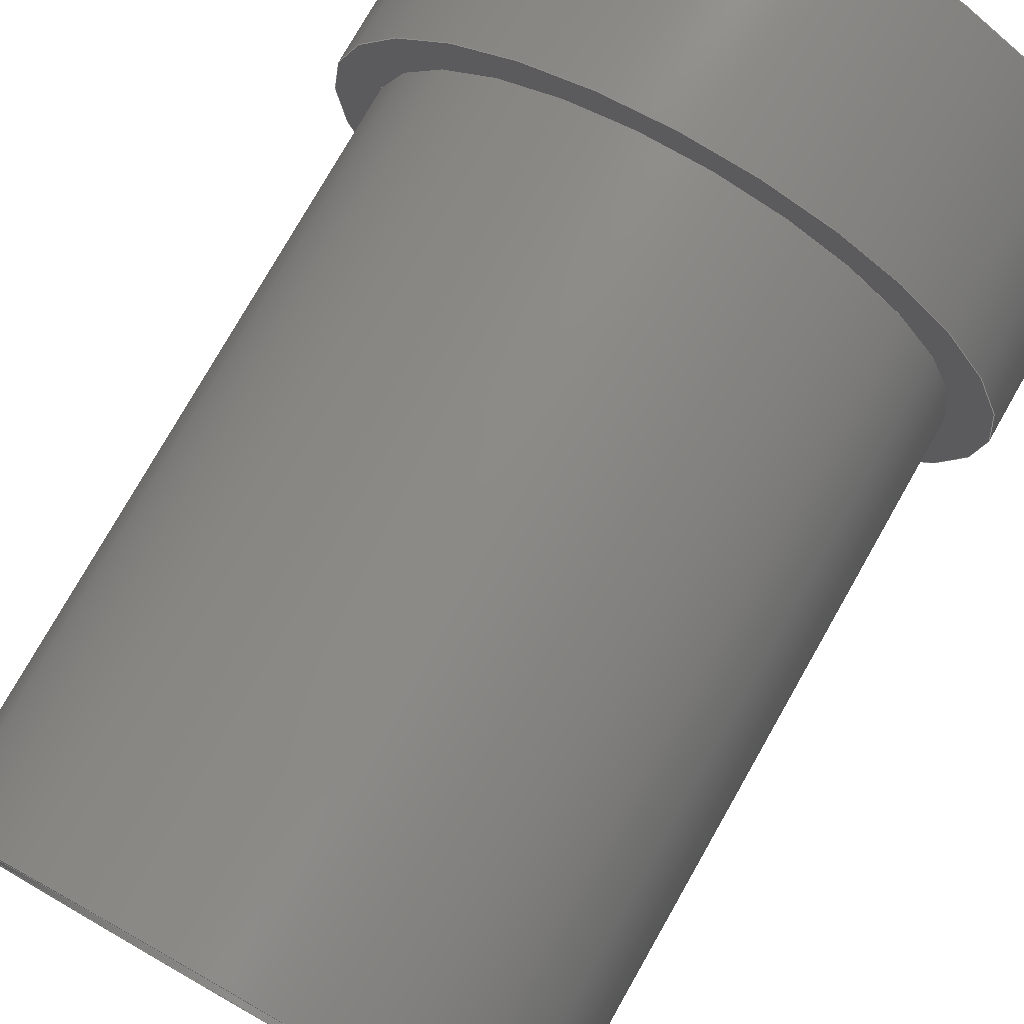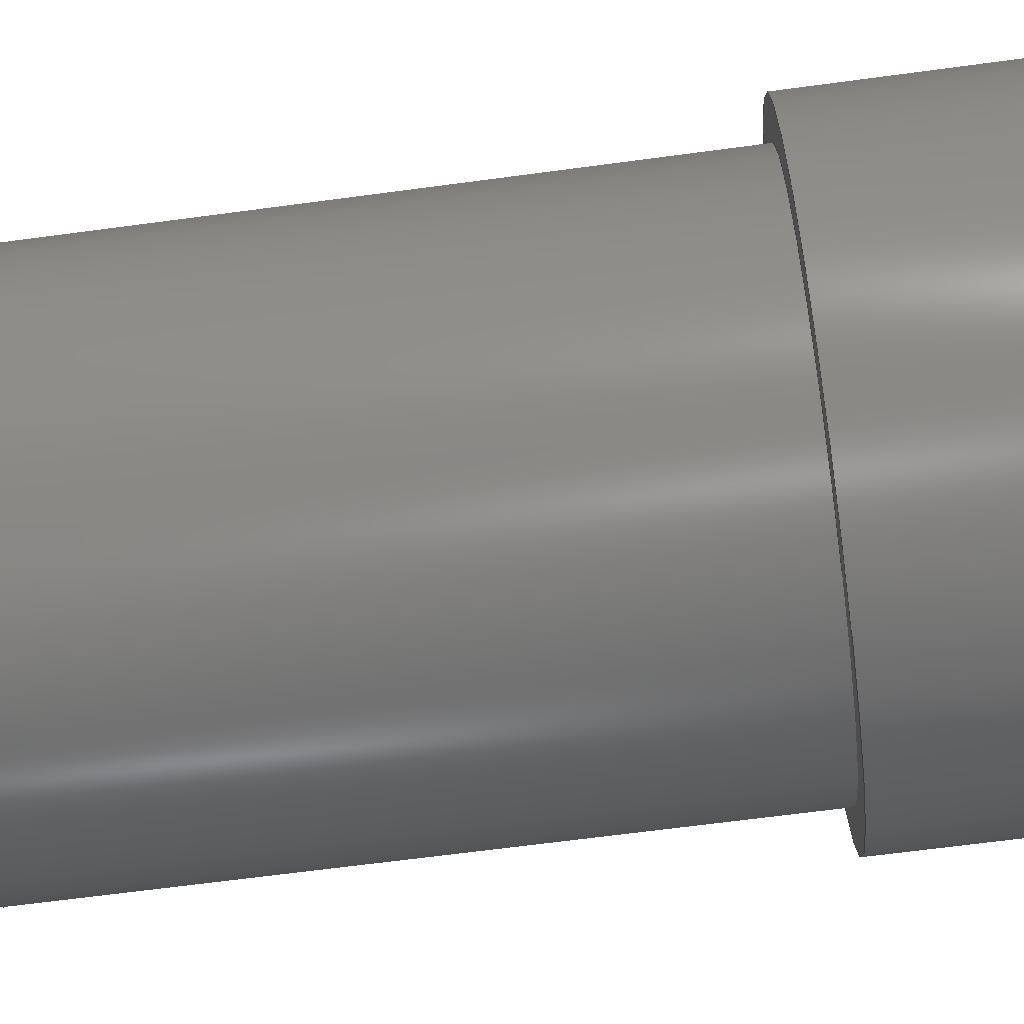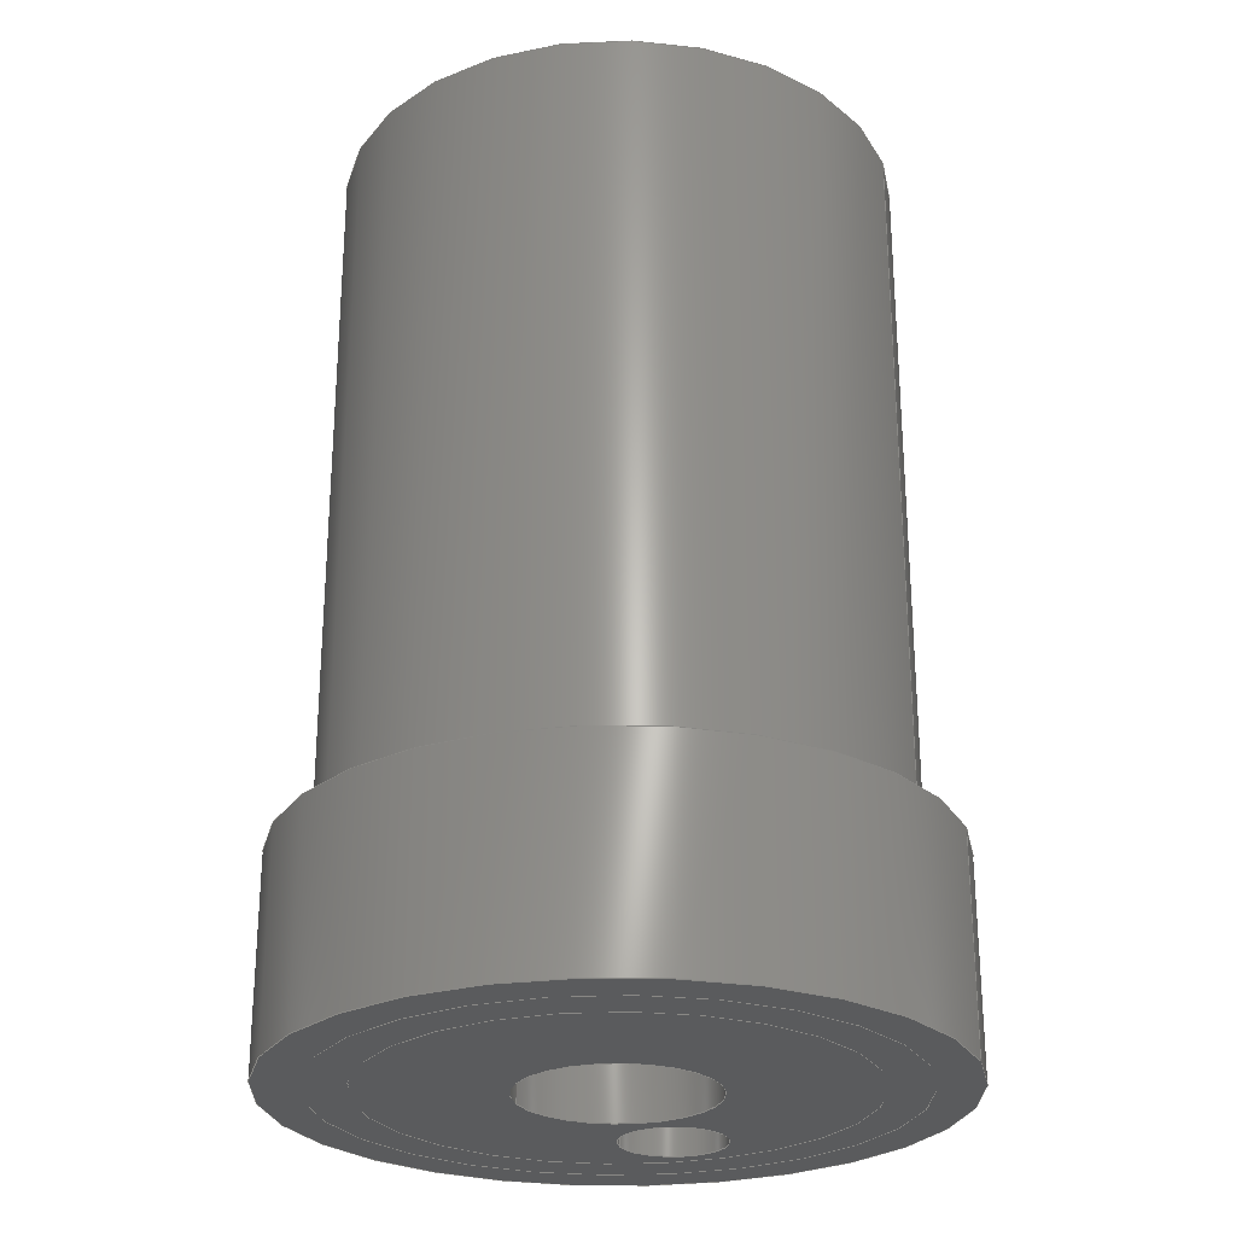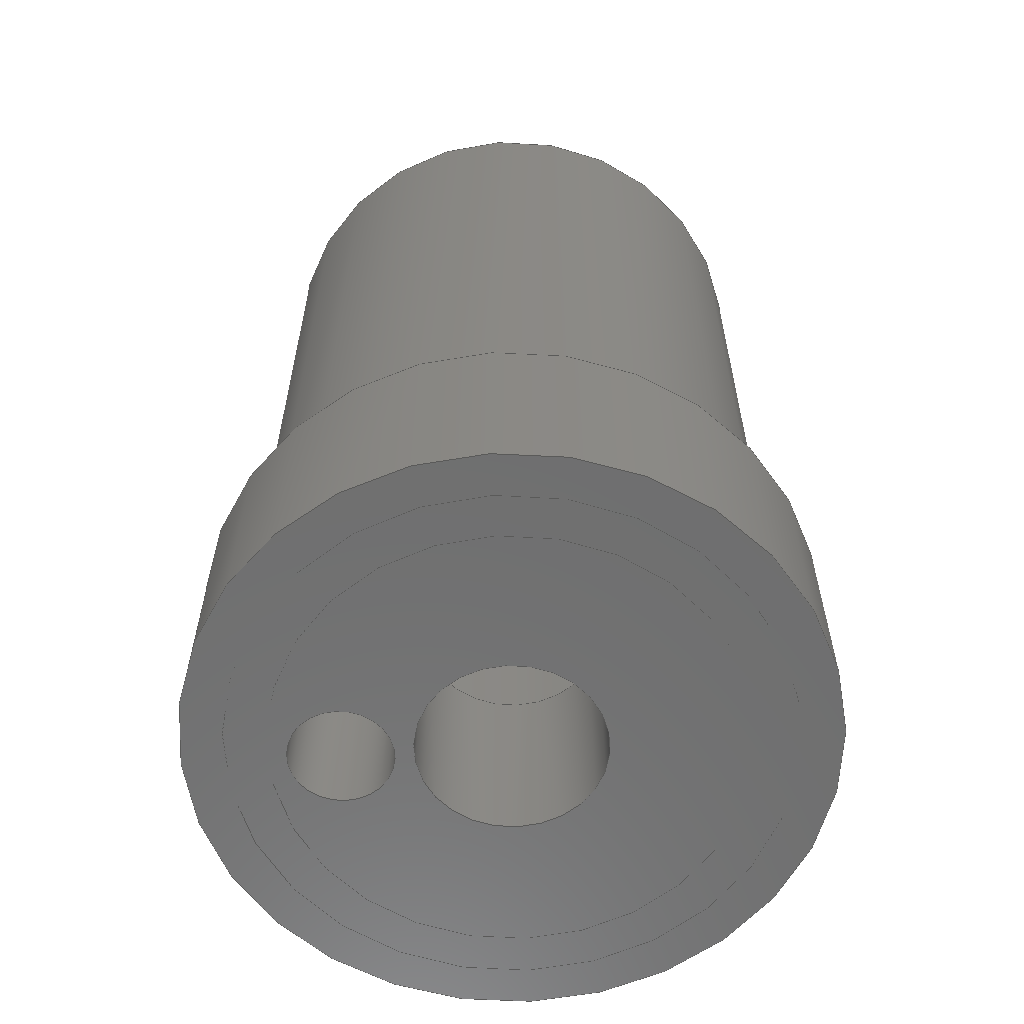
<metadata>
{"format":"step","ext":"stp","renderer":"f3d","projection":"perspective","resolution":1024,"background":"white","views":[{"elev":76.9,"azim":-150.4,"up":"+Z"},{"elev":-67.5,"azim":-82.4,"up":"+Z"},{"elev":-26.2,"azim":18.1,"up":"+Y"},{"elev":-60.7,"azim":-86.5,"up":"+Y"}]}
</metadata>
<code>
ISO-10303-21;
DATA;
#1=MECHANICAL_DESIGN_GEOMETRIC_PRESENTATION_REPRESENTATION('',(#7,#8,
#9,#10,#11),#282);
#2=GEOMETRICALLY_BOUNDED_WIREFRAME_SHAPE_REPRESENTATION('',(#3),#281);
#3=GEOMETRIC_CURVE_SET('Sketch1',(#67,#68,#69,#70,#278));
#4=SHAPE_REPRESENTATION_RELATIONSHIP('SRR','None',#289,#6);
#5=SHAPE_REPRESENTATION_RELATIONSHIP('SRR','None',#289,#2);
#6=ADVANCED_BREP_SHAPE_REPRESENTATION('',(#12),#281);
#7=STYLED_ITEM('',(#298),#12);
#8=STYLED_ITEM('',(#300),#67);
#9=STYLED_ITEM('',(#300),#68);
#10=STYLED_ITEM('',(#300),#69);
#11=STYLED_ITEM('',(#300),#70);
#12=MANIFOLD_SOLID_BREP('Solid1',#140);
#13=FACE_BOUND('',#36,.T.);
#14=FACE_BOUND('',#38,.T.);
#15=FACE_BOUND('',#39,.T.);
#16=FACE_BOUND('',#43,.T.);
#17=FACE_BOUND('',#44,.T.);
#18=FACE_BOUND('',#46,.T.);
#19=PLANE('',#172);
#20=PLANE('',#174);
#21=PLANE('',#180);
#22=PLANE('',#181);
#23=FACE_OUTER_BOUND('',#32,.T.);
#24=FACE_OUTER_BOUND('',#33,.T.);
#25=FACE_OUTER_BOUND('',#34,.T.);
#26=FACE_OUTER_BOUND('',#35,.T.);
#27=FACE_OUTER_BOUND('',#37,.T.);
#28=FACE_OUTER_BOUND('',#40,.T.);
#29=FACE_OUTER_BOUND('',#41,.T.);
#30=FACE_OUTER_BOUND('',#42,.T.);
#31=FACE_OUTER_BOUND('',#45,.T.);
#32=EDGE_LOOP('',(#96,#97,#98,#99));
#33=EDGE_LOOP('',(#100,#101,#102,#103));
#34=EDGE_LOOP('',(#104,#105,#106,#107));
#35=EDGE_LOOP('',(#108));
#36=EDGE_LOOP('',(#109));
#37=EDGE_LOOP('',(#110));
#38=EDGE_LOOP('',(#111));
#39=EDGE_LOOP('',(#112));
#40=EDGE_LOOP('',(#113,#114,#115,#116));
#41=EDGE_LOOP('',(#117,#118,#119,#120));
#42=EDGE_LOOP('',(#121));
#43=EDGE_LOOP('',(#122));
#44=EDGE_LOOP('',(#123));
#45=EDGE_LOOP('',(#124));
#46=EDGE_LOOP('',(#125));
#47=LINE('',#244,#52);
#48=LINE('',#250,#53);
#49=LINE('',#256,#54);
#50=LINE('',#269,#55);
#51=LINE('',#271,#56);
#52=VECTOR('',#192,1.25);
#53=VECTOR('',#199,5.6);
#54=VECTOR('',#206,6.6);
#55=VECTOR('',#223,2.25);
#56=VECTOR('',#226,7.6);
#57=CIRCLE('',#164,1.25);
#58=CIRCLE('',#165,1.25);
#59=CIRCLE('',#167,5.6);
#60=CIRCLE('',#168,5.6);
#61=CIRCLE('',#170,6.6);
#62=CIRCLE('',#171,6.6);
#63=CIRCLE('',#173,7.6);
#64=CIRCLE('',#175,7.6);
#65=CIRCLE('',#176,2.25);
#66=CIRCLE('',#178,2.25);
#67=CIRCLE('',#182,5.6);
#68=CIRCLE('',#183,2.25);
#69=CIRCLE('',#184,6.6);
#70=CIRCLE('',#185,7.6);
#71=VERTEX_POINT('',#241);
#72=VERTEX_POINT('',#243);
#73=VERTEX_POINT('',#247);
#74=VERTEX_POINT('',#249);
#75=VERTEX_POINT('',#253);
#76=VERTEX_POINT('',#255);
#77=VERTEX_POINT('',#259);
#78=VERTEX_POINT('',#262);
#79=VERTEX_POINT('',#264);
#80=VERTEX_POINT('',#267);
#81=EDGE_CURVE('',#71,#71,#57,.T.);
#82=EDGE_CURVE('',#71,#72,#47,.T.);
#83=EDGE_CURVE('',#72,#72,#58,.T.);
#84=EDGE_CURVE('',#73,#73,#59,.T.);
#85=EDGE_CURVE('',#73,#74,#48,.T.);
#86=EDGE_CURVE('',#74,#74,#60,.T.);
#87=EDGE_CURVE('',#75,#75,#61,.T.);
#88=EDGE_CURVE('',#75,#76,#49,.T.);
#89=EDGE_CURVE('',#76,#76,#62,.T.);
#90=EDGE_CURVE('',#77,#77,#63,.T.);
#91=EDGE_CURVE('',#78,#78,#64,.T.);
#92=EDGE_CURVE('',#79,#79,#65,.T.);
#93=EDGE_CURVE('',#80,#80,#66,.T.);
#94=EDGE_CURVE('',#80,#79,#50,.T.);
#95=EDGE_CURVE('',#77,#78,#51,.T.);
#96=ORIENTED_EDGE('',*,*,#81,.F.);
#97=ORIENTED_EDGE('',*,*,#82,.T.);
#98=ORIENTED_EDGE('',*,*,#83,.F.);
#99=ORIENTED_EDGE('',*,*,#82,.F.);
#100=ORIENTED_EDGE('',*,*,#84,.T.);
#101=ORIENTED_EDGE('',*,*,#85,.T.);
#102=ORIENTED_EDGE('',*,*,#86,.F.);
#103=ORIENTED_EDGE('',*,*,#85,.F.);
#104=ORIENTED_EDGE('',*,*,#87,.T.);
#105=ORIENTED_EDGE('',*,*,#88,.T.);
#106=ORIENTED_EDGE('',*,*,#89,.F.);
#107=ORIENTED_EDGE('',*,*,#88,.F.);
#108=ORIENTED_EDGE('',*,*,#90,.T.);
#109=ORIENTED_EDGE('',*,*,#89,.T.);
#110=ORIENTED_EDGE('',*,*,#91,.F.);
#111=ORIENTED_EDGE('',*,*,#83,.T.);
#112=ORIENTED_EDGE('',*,*,#92,.F.);
#113=ORIENTED_EDGE('',*,*,#93,.F.);
#114=ORIENTED_EDGE('',*,*,#94,.T.);
#115=ORIENTED_EDGE('',*,*,#92,.T.);
#116=ORIENTED_EDGE('',*,*,#94,.F.);
#117=ORIENTED_EDGE('',*,*,#90,.F.);
#118=ORIENTED_EDGE('',*,*,#95,.T.);
#119=ORIENTED_EDGE('',*,*,#91,.T.);
#120=ORIENTED_EDGE('',*,*,#95,.F.);
#121=ORIENTED_EDGE('',*,*,#86,.T.);
#122=ORIENTED_EDGE('',*,*,#81,.T.);
#123=ORIENTED_EDGE('',*,*,#93,.T.);
#124=ORIENTED_EDGE('',*,*,#87,.F.);
#125=ORIENTED_EDGE('',*,*,#84,.F.);
#126=CYLINDRICAL_SURFACE('',#163,1.25);
#127=CYLINDRICAL_SURFACE('',#166,5.6);
#128=CYLINDRICAL_SURFACE('',#169,6.6);
#129=CYLINDRICAL_SURFACE('',#177,2.25);
#130=CYLINDRICAL_SURFACE('',#179,7.6);
#131=ADVANCED_FACE('',(#23),#126,.F.);
#132=ADVANCED_FACE('',(#24),#127,.F.);
#133=ADVANCED_FACE('',(#25),#128,.T.);
#134=ADVANCED_FACE('',(#26,#13),#19,.T.);
#135=ADVANCED_FACE('',(#27,#14,#15),#20,.F.);
#136=ADVANCED_FACE('',(#28),#129,.F.);
#137=ADVANCED_FACE('',(#29),#130,.T.);
#138=ADVANCED_FACE('',(#30,#16,#17),#21,.T.);
#139=ADVANCED_FACE('',(#31,#18),#22,.T.);
#140=CLOSED_SHELL('',(#131,#132,#133,#134,#135,#136,#137,#138,#139));
#141=DERIVED_UNIT_ELEMENT(#144,1);
#142=DERIVED_UNIT_ELEMENT(#284,-3);
#143=DIMENSIONAL_EXPONENTS(0,1,0,0,0,0,0);
#144=(
CONVERSION_BASED_UNIT('gram',#146)
MASS_UNIT()
NAMED_UNIT(#143)
);
#145=(
MASS_UNIT()
NAMED_UNIT(*)
SI_UNIT(.KILO.,.GRAM.)
);
#146=MASS_MEASURE_WITH_UNIT(MASS_MEASURE(0.001),#145);
#147=DERIVED_UNIT((#141,#142));
#148=MEASURE_REPRESENTATION_ITEM('density measure',
POSITIVE_RATIO_MEASURE(1),#147);
#149=PROPERTY_DEFINITION_REPRESENTATION(#154,#151);
#150=PROPERTY_DEFINITION_REPRESENTATION(#155,#152);
#151=REPRESENTATION('material name',(#153),#281);
#152=REPRESENTATION('density',(#148),#281);
#153=DESCRIPTIVE_REPRESENTATION_ITEM('Generic','Generic');
#154=PROPERTY_DEFINITION('material property','material name',#291);
#155=PROPERTY_DEFINITION('material property','density of part',#291);
#156=DATE_TIME_ROLE('creation_date');
#157=APPLIED_DATE_AND_TIME_ASSIGNMENT(#158,#156,(#291));
#158=DATE_AND_TIME(#159,#160);
#159=CALENDAR_DATE(2025,9,1);
#160=LOCAL_TIME(0,0,0,#161);
#161=COORDINATED_UNIVERSAL_TIME_OFFSET(0,0,.BEHIND.);
#162=AXIS2_PLACEMENT_3D('',#239,#186,#187);
#163=AXIS2_PLACEMENT_3D('',#240,#188,#189);
#164=AXIS2_PLACEMENT_3D('',#242,#190,#191);
#165=AXIS2_PLACEMENT_3D('',#245,#193,#194);
#166=AXIS2_PLACEMENT_3D('',#246,#195,#196);
#167=AXIS2_PLACEMENT_3D('',#248,#197,#198);
#168=AXIS2_PLACEMENT_3D('',#251,#200,#201);
#169=AXIS2_PLACEMENT_3D('',#252,#202,#203);
#170=AXIS2_PLACEMENT_3D('',#254,#204,#205);
#171=AXIS2_PLACEMENT_3D('',#257,#207,#208);
#172=AXIS2_PLACEMENT_3D('',#258,#209,#210);
#173=AXIS2_PLACEMENT_3D('',#260,#211,#212);
#174=AXIS2_PLACEMENT_3D('',#261,#213,#214);
#175=AXIS2_PLACEMENT_3D('',#263,#215,#216);
#176=AXIS2_PLACEMENT_3D('',#265,#217,#218);
#177=AXIS2_PLACEMENT_3D('',#266,#219,#220);
#178=AXIS2_PLACEMENT_3D('',#268,#221,#222);
#179=AXIS2_PLACEMENT_3D('',#270,#224,#225);
#180=AXIS2_PLACEMENT_3D('',#272,#227,#228);
#181=AXIS2_PLACEMENT_3D('',#273,#229,#230);
#182=AXIS2_PLACEMENT_3D('',#274,#231,#232);
#183=AXIS2_PLACEMENT_3D('',#275,#233,#234);
#184=AXIS2_PLACEMENT_3D('',#276,#235,#236);
#185=AXIS2_PLACEMENT_3D('',#277,#237,#238);
#186=DIRECTION('axis',(0,0,1));
#187=DIRECTION('refdir',(1,0,0));
#188=DIRECTION('center_axis',(0,-1,0));
#189=DIRECTION('ref_axis',(1,0,0));
#190=DIRECTION('center_axis',(0,-1,0));
#191=DIRECTION('ref_axis',(1,0,0));
#192=DIRECTION('',(0,-1,0));
#193=DIRECTION('center_axis',(0,1,0));
#194=DIRECTION('ref_axis',(1,0,0));
#195=DIRECTION('center_axis',(0,1,0));
#196=DIRECTION('ref_axis',(1,0,0));
#197=DIRECTION('center_axis',(0,1,0));
#198=DIRECTION('ref_axis',(1,0,0));
#199=DIRECTION('',(0,-1,0));
#200=DIRECTION('center_axis',(0,1,0));
#201=DIRECTION('ref_axis',(1,0,0));
#202=DIRECTION('center_axis',(0,1,0));
#203=DIRECTION('ref_axis',(-1,0,0));
#204=DIRECTION('center_axis',(0,-1,0));
#205=DIRECTION('ref_axis',(-1,0,0));
#206=DIRECTION('',(0,-1,0));
#207=DIRECTION('center_axis',(0,-1,0));
#208=DIRECTION('ref_axis',(-1,0,0));
#209=DIRECTION('center_axis',(0,1,0));
#210=DIRECTION('ref_axis',(0,0,1));
#211=DIRECTION('center_axis',(0,1,0));
#212=DIRECTION('ref_axis',(-1,0,0));
#213=DIRECTION('center_axis',(0,1,0));
#214=DIRECTION('ref_axis',(0,0,1));
#215=DIRECTION('center_axis',(0,1,0));
#216=DIRECTION('ref_axis',(-1,0,0));
#217=DIRECTION('center_axis',(0,-1,0));
#218=DIRECTION('ref_axis',(1,0,0));
#219=DIRECTION('center_axis',(0,1,0));
#220=DIRECTION('ref_axis',(1,0,0));
#221=DIRECTION('center_axis',(0,-1,0));
#222=DIRECTION('ref_axis',(1,0,0));
#223=DIRECTION('',(0,-1,0));
#224=DIRECTION('center_axis',(0,1,0));
#225=DIRECTION('ref_axis',(-1,0,0));
#226=DIRECTION('',(0,-1,0));
#227=DIRECTION('center_axis',(0,1,0));
#228=DIRECTION('ref_axis',(0,0,1));
#229=DIRECTION('center_axis',(0,1,0));
#230=DIRECTION('ref_axis',(0,0,1));
#231=DIRECTION('center_axis',(0,1,0));
#232=DIRECTION('ref_axis',(-1,0,0));
#233=DIRECTION('center_axis',(0,1,0));
#234=DIRECTION('ref_axis',(-1,0,0));
#235=DIRECTION('center_axis',(0,1,0));
#236=DIRECTION('ref_axis',(-1,0,0));
#237=DIRECTION('center_axis',(0,1,0));
#238=DIRECTION('ref_axis',(-1,0,0));
#239=CARTESIAN_POINT('',(0,0,0));
#240=CARTESIAN_POINT('Origin',(0,5,-3.925));
#241=CARTESIAN_POINT('',(-1.25,5,-3.925));
#242=CARTESIAN_POINT('Origin',(0,5,-3.925));
#243=CARTESIAN_POINT('',(-1.25,0,-3.925));
#244=CARTESIAN_POINT('',(-1.25,5,-3.925));
#245=CARTESIAN_POINT('Origin',(0,0,-3.925));
#246=CARTESIAN_POINT('Origin',(0,0,0));
#247=CARTESIAN_POINT('',(-5.6,22,6.858e-16));
#248=CARTESIAN_POINT('Origin',(0,22,0));
#249=CARTESIAN_POINT('',(-5.6,5,6.858e-16));
#250=CARTESIAN_POINT('',(-5.6,0,6.858e-16));
#251=CARTESIAN_POINT('Origin',(0,5,0));
#252=CARTESIAN_POINT('Origin',(0,0,0));
#253=CARTESIAN_POINT('',(6.6,22,8.083e-16));
#254=CARTESIAN_POINT('Origin',(0,22,0));
#255=CARTESIAN_POINT('',(6.6,5,8.083e-16));
#256=CARTESIAN_POINT('',(6.6,0,-8.083e-16));
#257=CARTESIAN_POINT('Origin',(0,5,0));
#258=CARTESIAN_POINT('Origin',(0,5,0));
#259=CARTESIAN_POINT('',(7.6,5,-9.307e-16));
#260=CARTESIAN_POINT('Origin',(0,5,0));
#261=CARTESIAN_POINT('Origin',(0,0,0));
#262=CARTESIAN_POINT('',(7.6,0,-9.307e-16));
#263=CARTESIAN_POINT('Origin',(0,0,0));
#264=CARTESIAN_POINT('',(-2.25,0,2.755e-16));
#265=CARTESIAN_POINT('Origin',(0,0,0));
#266=CARTESIAN_POINT('Origin',(0,0,0));
#267=CARTESIAN_POINT('',(-2.25,5,2.755e-16));
#268=CARTESIAN_POINT('Origin',(0,5,0));
#269=CARTESIAN_POINT('',(-2.25,0,2.755e-16));
#270=CARTESIAN_POINT('Origin',(0,0,0));
#271=CARTESIAN_POINT('',(7.6,0,-9.307e-16));
#272=CARTESIAN_POINT('Origin',(0,5,0));
#273=CARTESIAN_POINT('Origin',(0,22,0));
#274=CARTESIAN_POINT('Origin',(0,0,0));
#275=CARTESIAN_POINT('Origin',(0,0,0));
#276=CARTESIAN_POINT('Origin',(0,0,0));
#277=CARTESIAN_POINT('Origin',(0,0,0));
#278=CARTESIAN_POINT('',(0,0,0));
#279=UNCERTAINTY_MEASURE_WITH_UNIT(LENGTH_MEASURE(0.01),#283,
'DISTANCE_ACCURACY_VALUE',
'Maximum model space distance between geometric entities at asserted c
onnectivities');
#280=UNCERTAINTY_MEASURE_WITH_UNIT(LENGTH_MEASURE(0.01),#283,
'DISTANCE_ACCURACY_VALUE',
'Maximum model space distance between geometric entities at asserted c
onnectivities');
#281=(
GEOMETRIC_REPRESENTATION_CONTEXT(3)
GLOBAL_UNCERTAINTY_ASSIGNED_CONTEXT((#279))
GLOBAL_UNIT_ASSIGNED_CONTEXT((#283,#285,#286))
REPRESENTATION_CONTEXT('','3D')
);
#282=(
GEOMETRIC_REPRESENTATION_CONTEXT(3)
GLOBAL_UNCERTAINTY_ASSIGNED_CONTEXT((#280))
GLOBAL_UNIT_ASSIGNED_CONTEXT((#283,#285,#286))
REPRESENTATION_CONTEXT('','3D')
);
#283=(
LENGTH_UNIT()
NAMED_UNIT(*)
SI_UNIT(.MILLI.,.METRE.)
);
#284=(
LENGTH_UNIT()
NAMED_UNIT(*)
SI_UNIT(.CENTI.,.METRE.)
);
#285=(
NAMED_UNIT(*)
PLANE_ANGLE_UNIT()
SI_UNIT($,.RADIAN.)
);
#286=(
NAMED_UNIT(*)
SI_UNIT($,.STERADIAN.)
SOLID_ANGLE_UNIT()
);
#287=SHAPE_DEFINITION_REPRESENTATION(#288,#289);
#288=PRODUCT_DEFINITION_SHAPE('',$,#291);
#289=SHAPE_REPRESENTATION('',(#162),#281);
#290=PRODUCT_DEFINITION_CONTEXT('part definition',#295,'design');
#291=PRODUCT_DEFINITION('button middle part 2','button middle part 2',#292,
#290);
#292=PRODUCT_DEFINITION_FORMATION('',$,#297);
#293=PRODUCT_RELATED_PRODUCT_CATEGORY('button middle part 2',
'button middle part 2',(#297));
#294=APPLICATION_PROTOCOL_DEFINITION('international standard',
'automotive_design',2009,#295);
#295=APPLICATION_CONTEXT(
'Core Data for Automotive Mechanical Design Process');
#296=PRODUCT_CONTEXT('part definition',#295,'mechanical');
#297=PRODUCT('button middle part 2','button middle part 2',$,(#296));
#298=PRESENTATION_STYLE_ASSIGNMENT((#301));
#299=PRESENTATION_STYLE_ASSIGNMENT((#302));
#300=PRESENTATION_STYLE_ASSIGNMENT((#303));
#301=SURFACE_STYLE_USAGE(.BOTH.,#306);
#302=SURFACE_STYLE_USAGE(.BOTH.,#307);
#303=SURFACE_STYLE_USAGE(.BOTH.,#308);
#304=SURFACE_STYLE_RENDERING_WITH_PROPERTIES($,#318,(#305));
#305=SURFACE_STYLE_TRANSPARENT(0);
#306=SURFACE_SIDE_STYLE('',(#309,#304));
#307=SURFACE_SIDE_STYLE('',(#310));
#308=SURFACE_SIDE_STYLE('',(#311));
#309=SURFACE_STYLE_FILL_AREA(#312);
#310=SURFACE_STYLE_FILL_AREA(#313);
#311=SURFACE_STYLE_FILL_AREA(#314);
#312=FILL_AREA_STYLE('',(#315));
#313=FILL_AREA_STYLE('',(#316));
#314=FILL_AREA_STYLE('',(#317));
#315=FILL_AREA_STYLE_COLOUR('',#318);
#316=FILL_AREA_STYLE_COLOUR('',#319);
#317=FILL_AREA_STYLE_COLOUR('',#320);
#318=COLOUR_RGB('',0.749,0.749,0.749);
#319=COLOUR_RGB('',0.9137,0.9137,0);
#320=COLOUR_RGB('',1,1,1);
ENDSEC;
END-ISO-10303-21;

</code>
